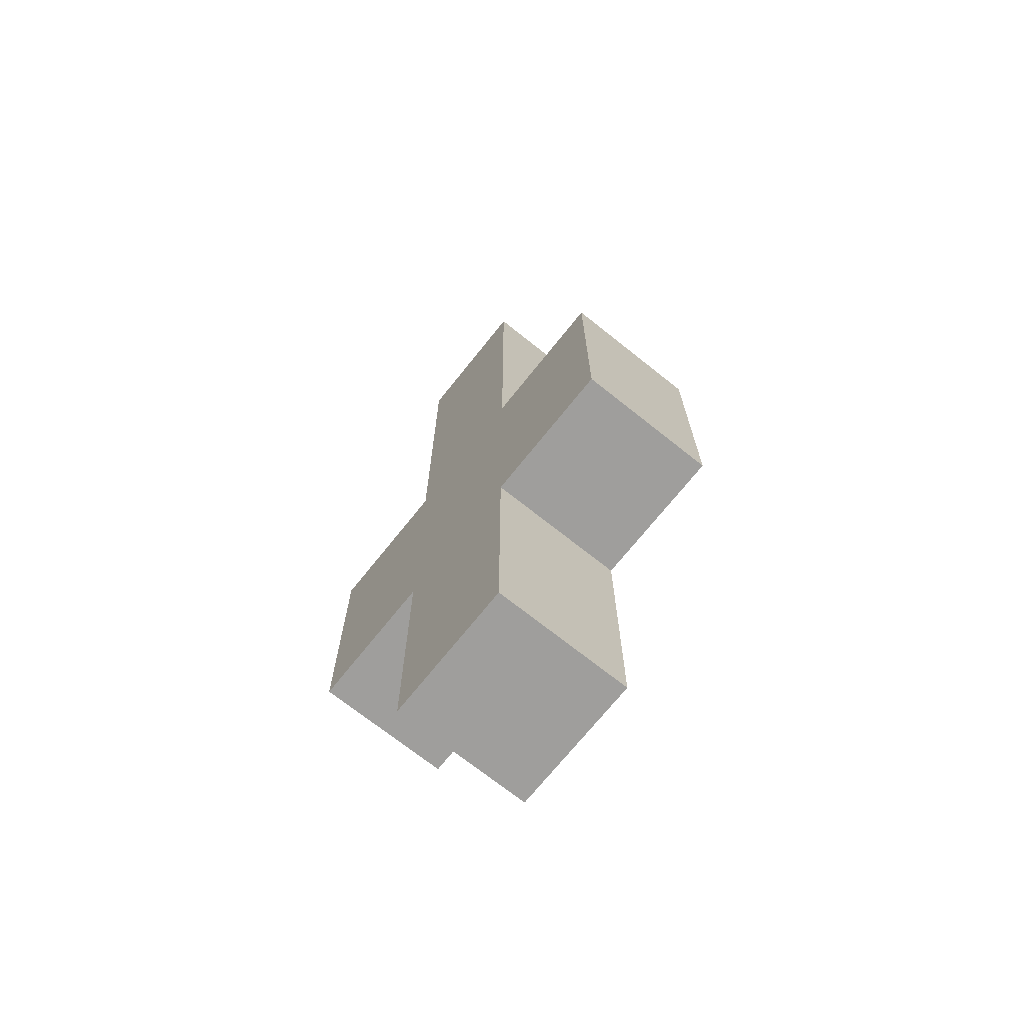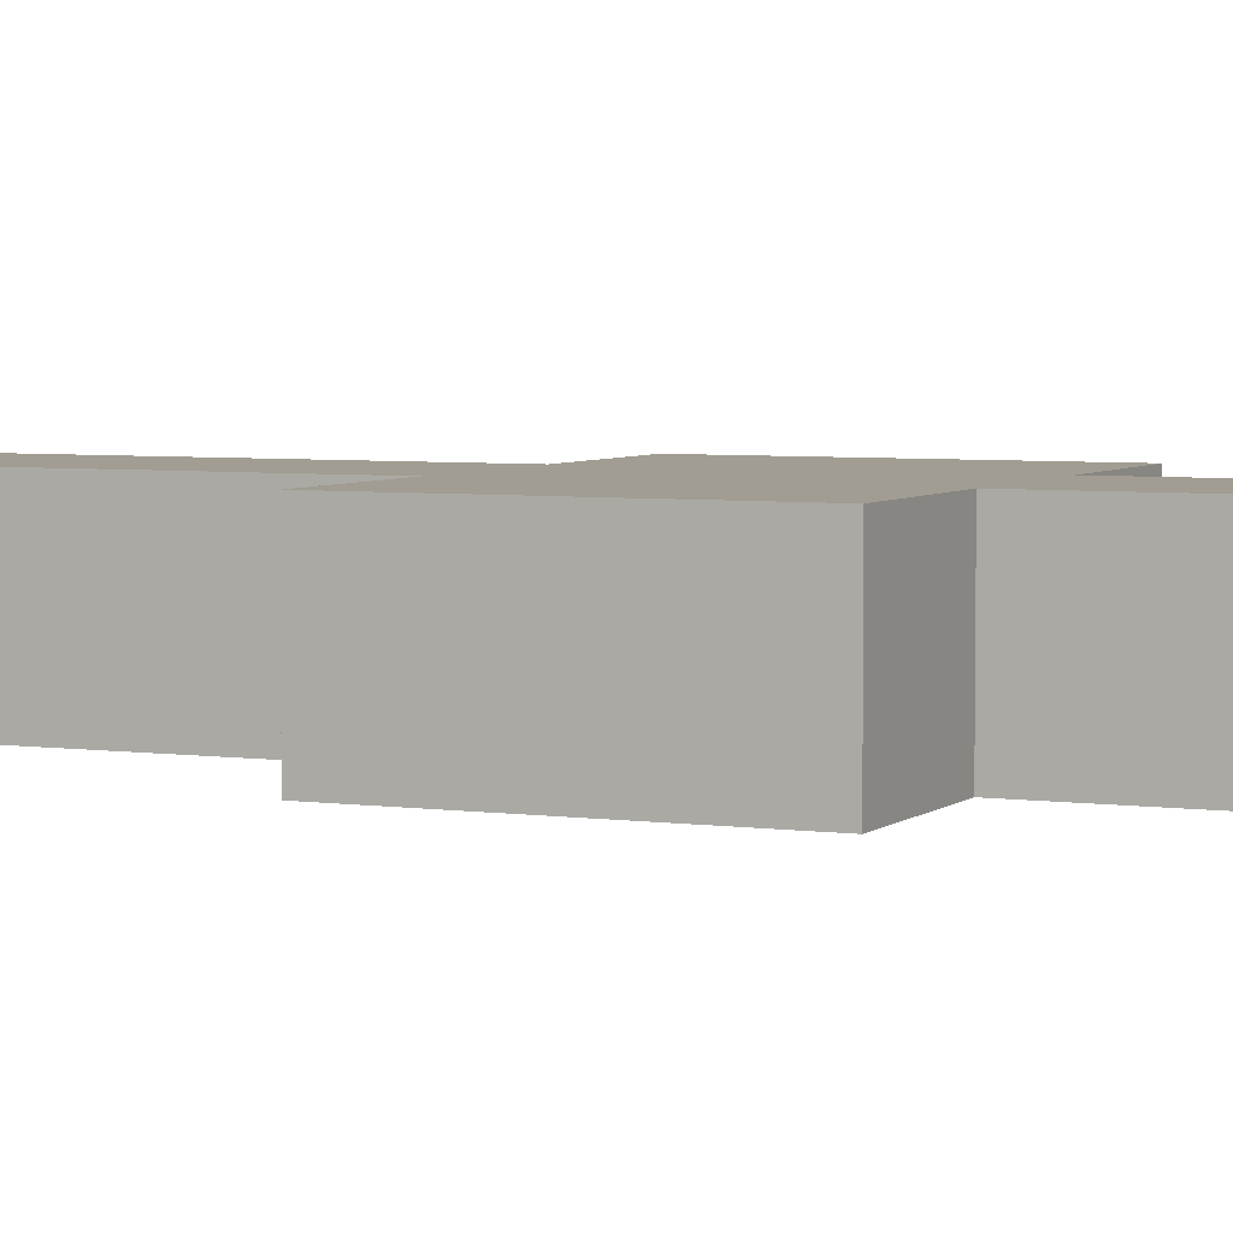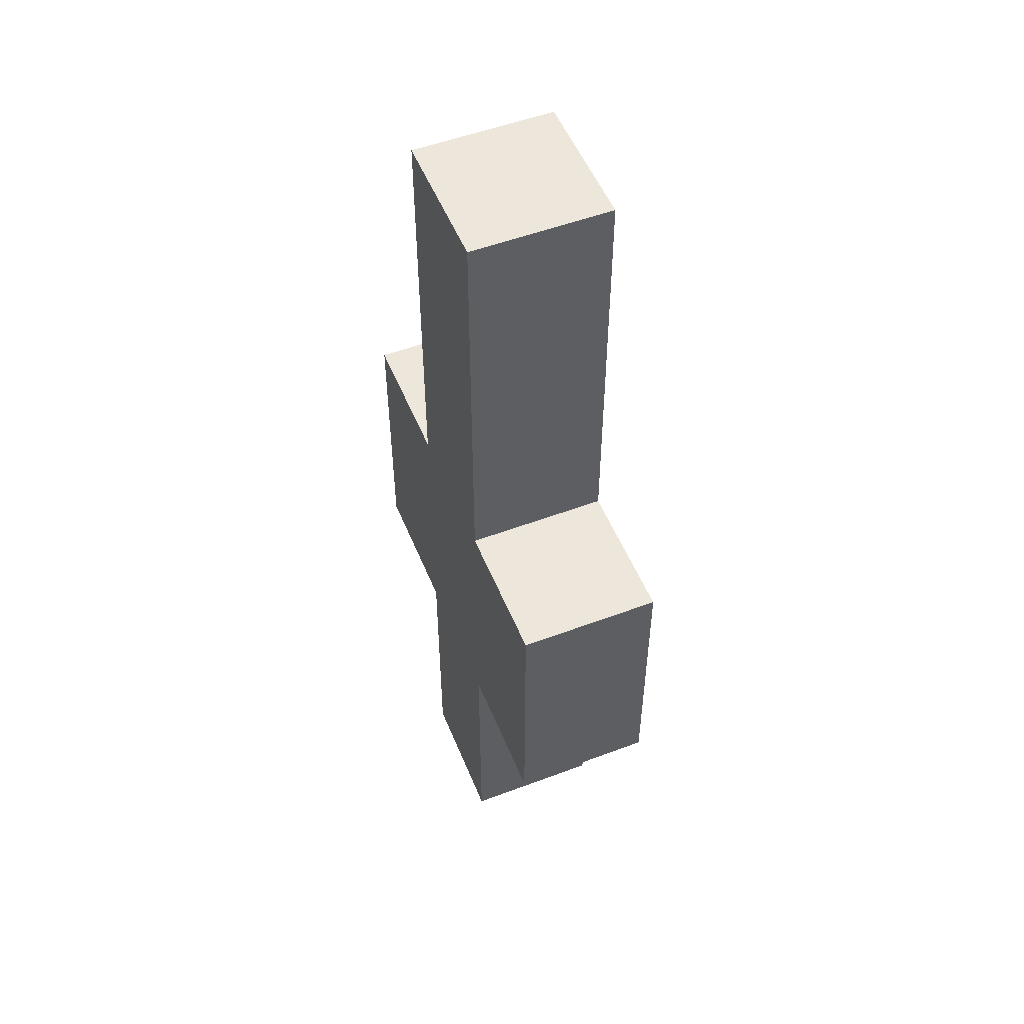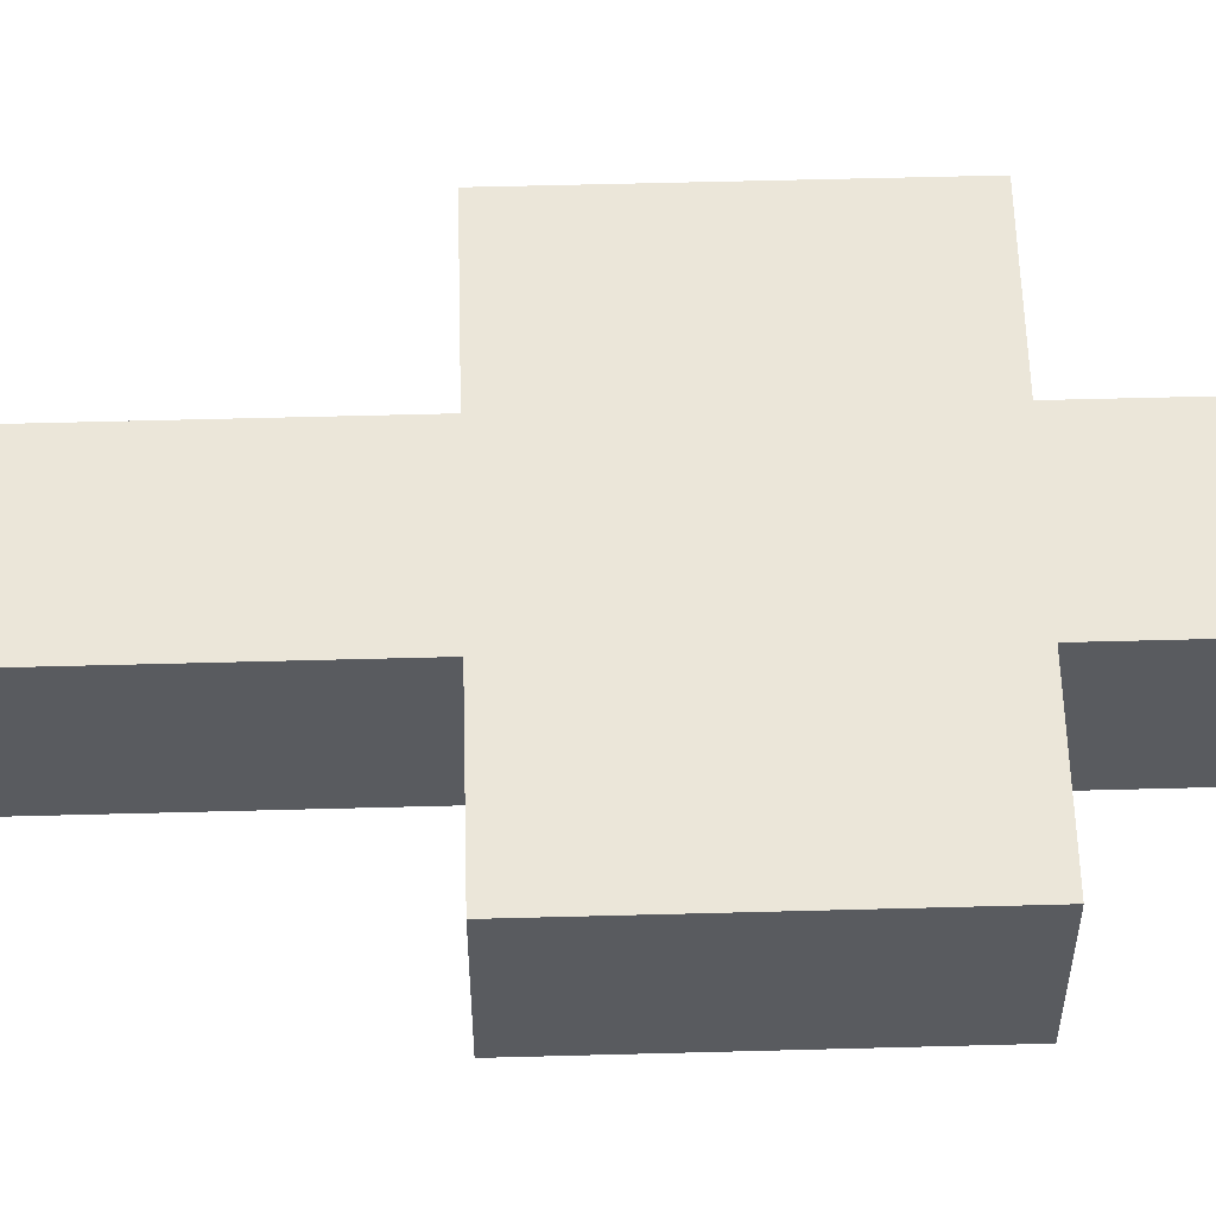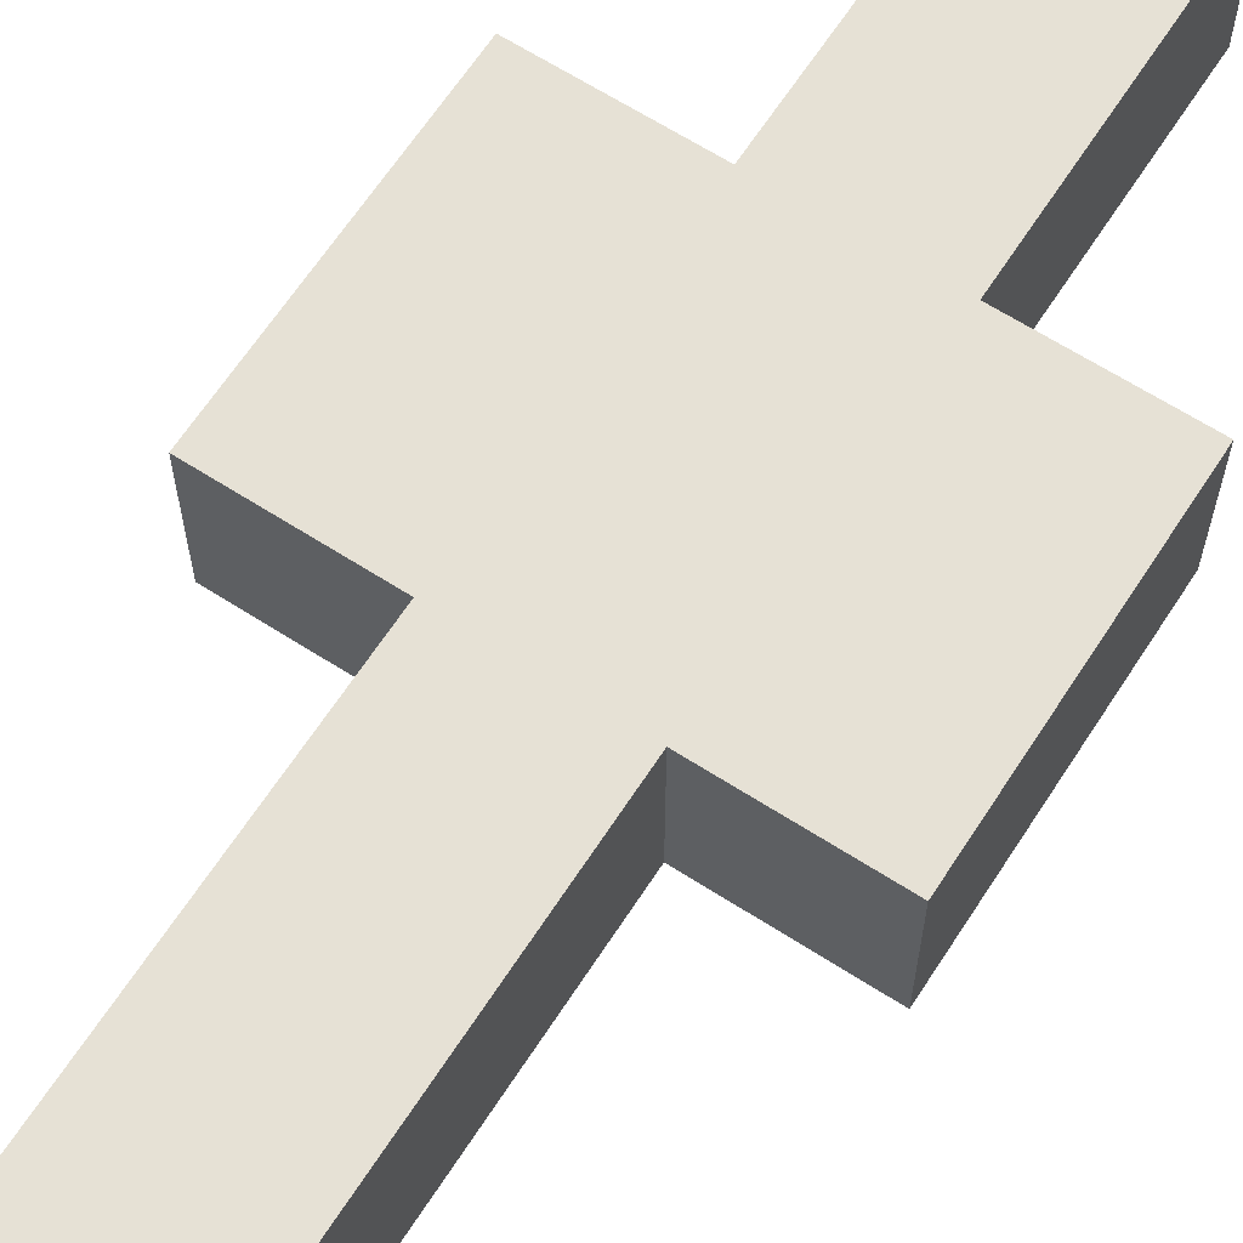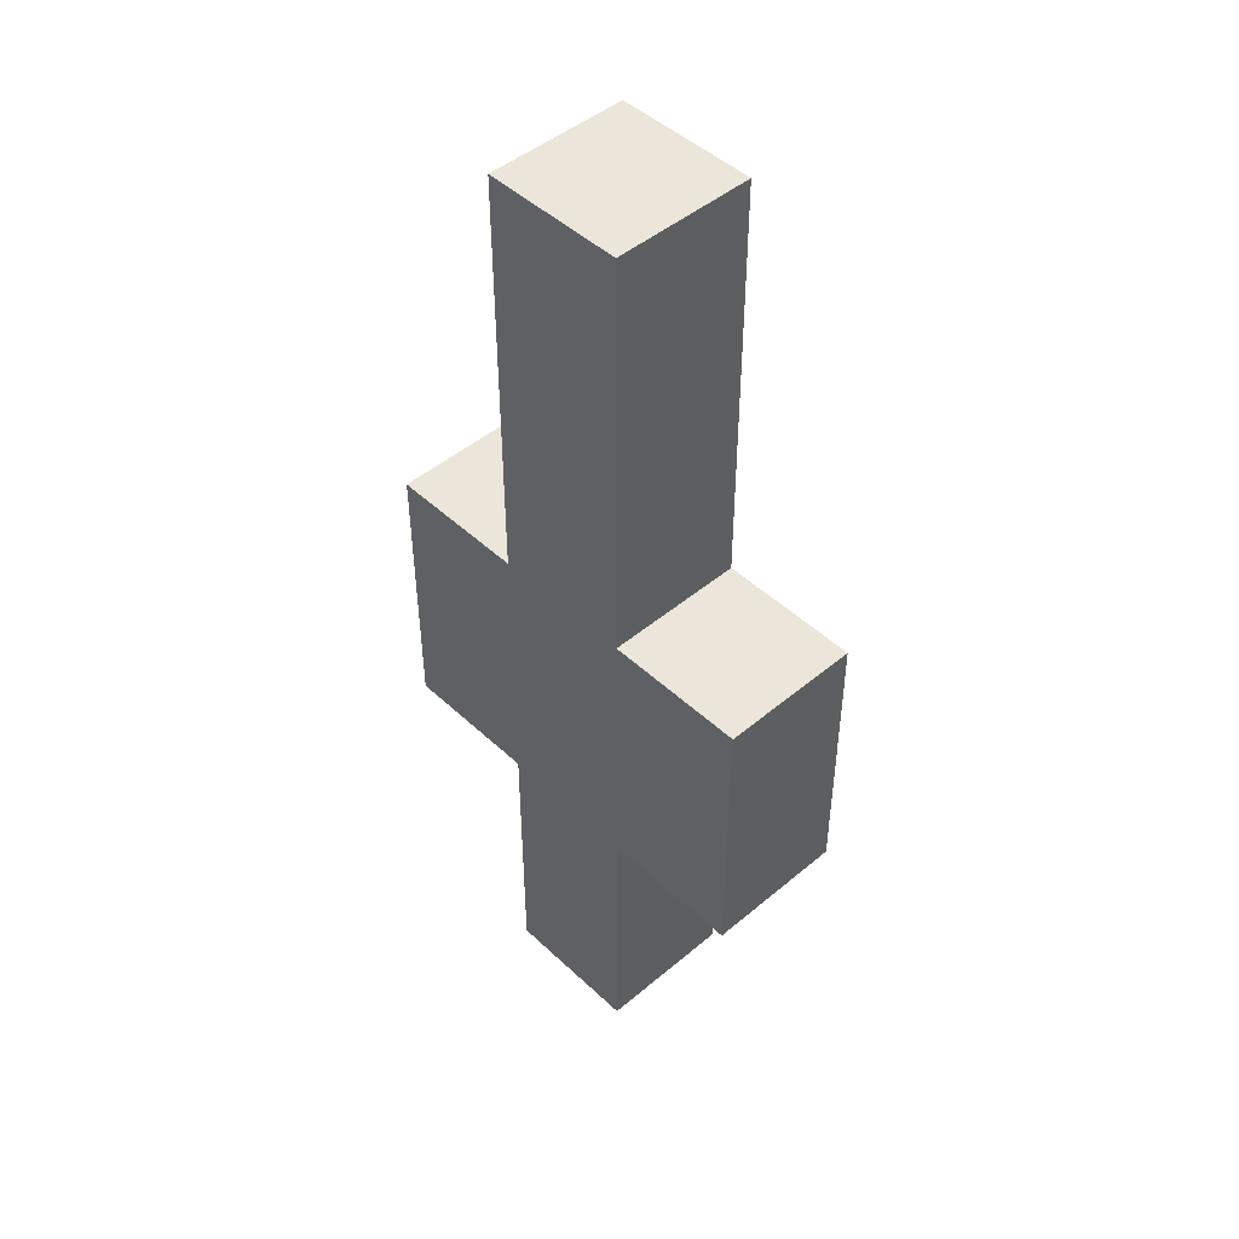
<metadata>
{"format":"obj","ext":"obj","renderer":"f3d","projection":"perspective","resolution":1024,"background":"white","views":[{"elev":-70.9,"azim":51.4,"up":"+Z"},{"elev":4.6,"azim":114.5,"up":"+Y"},{"elev":52.7,"azim":-112.0,"up":"+Z"},{"elev":57.4,"azim":88.4,"up":"+Y"},{"elev":64.6,"azim":32.9,"up":"+Y"},{"elev":47.1,"azim":-133.5,"up":"+Z"}]}
</metadata>
<code>
v -2 0 6
v -2 0 4
v -2 1 6
v -2 1 4
v -1 0 9
v -1 0 8
v -1 0 6
v -1 0 4
v -1 0 2
v -1 1 9
v -1 1 8
v -1 1 6
v -1 1 4
v -1 1 2
v 0 0 9
v 0 0 8
v 0 0 6
v 0 0 4
v 0 0 2
v 0 1 9
v 0 1 8
v 0 1 6
v 0 1 4
v 0 1 2
v 1 0 6
v 1 0 4
v 1 1 6
v 1 1 4
v -1 0 9
v -1 1 9
v 0 0 9
v 0 1 9
v -2 0 6
v -2 1 6
v -1 0 6
v -1 1 6
v 0 0 6
v 0 1 6
v 1 0 6
v 1 1 6
v -2 0 4
v -2 1 4
v -1 0 4
v -1 1 4
v 0 0 4
v 0 1 4
v 1 0 4
v 1 1 4
v -1 0 2
v -1 1 2
v 0 0 2
v 0 1 2
v -1 0 9
v 0 0 9
v -1 0 8
v 0 0 8
v -2 0 6
v -1 0 6
v 0 0 6
v 1 0 6
v -2 0 4
v -1 0 4
v 0 0 4
v 1 0 4
v -1 0 2
v 0 0 2
v -1 1 9
v 0 1 9
v -1 1 8
v 0 1 8
v -2 1 6
v -1 1 6
v 0 1 6
v 1 1 6
v -2 1 4
v -1 1 4
v 0 1 4
v 1 1 4
v -1 1 2
v 0 1 2
f 3 2 1
f 4 2 3
f 10 6 5
f 11 7 6
f 11 6 10
f 12 7 11
f 13 9 8
f 14 9 13
f 15 16 20
f 16 17 21
f 20 16 21
f 21 17 22
f 18 19 23
f 23 19 24
f 25 26 27
f 27 26 28
f 31 30 29
f 32 30 31
f 35 34 33
f 36 34 35
f 39 38 37
f 40 38 39
f 41 42 43
f 43 42 44
f 45 46 47
f 47 46 48
f 49 50 51
f 51 50 52
f 55 54 53
f 56 54 55
f 58 56 55
f 59 56 58
f 61 59 58
f 61 60 59
f 61 58 57
f 62 60 61
f 63 60 62
f 64 60 63
f 65 63 62
f 66 63 65
f 67 68 69
f 69 68 70
f 69 70 72
f 72 70 73
f 72 73 75
f 73 74 75
f 71 72 75
f 75 74 76
f 76 74 77
f 77 74 78
f 76 77 79
f 79 77 80

</code>
